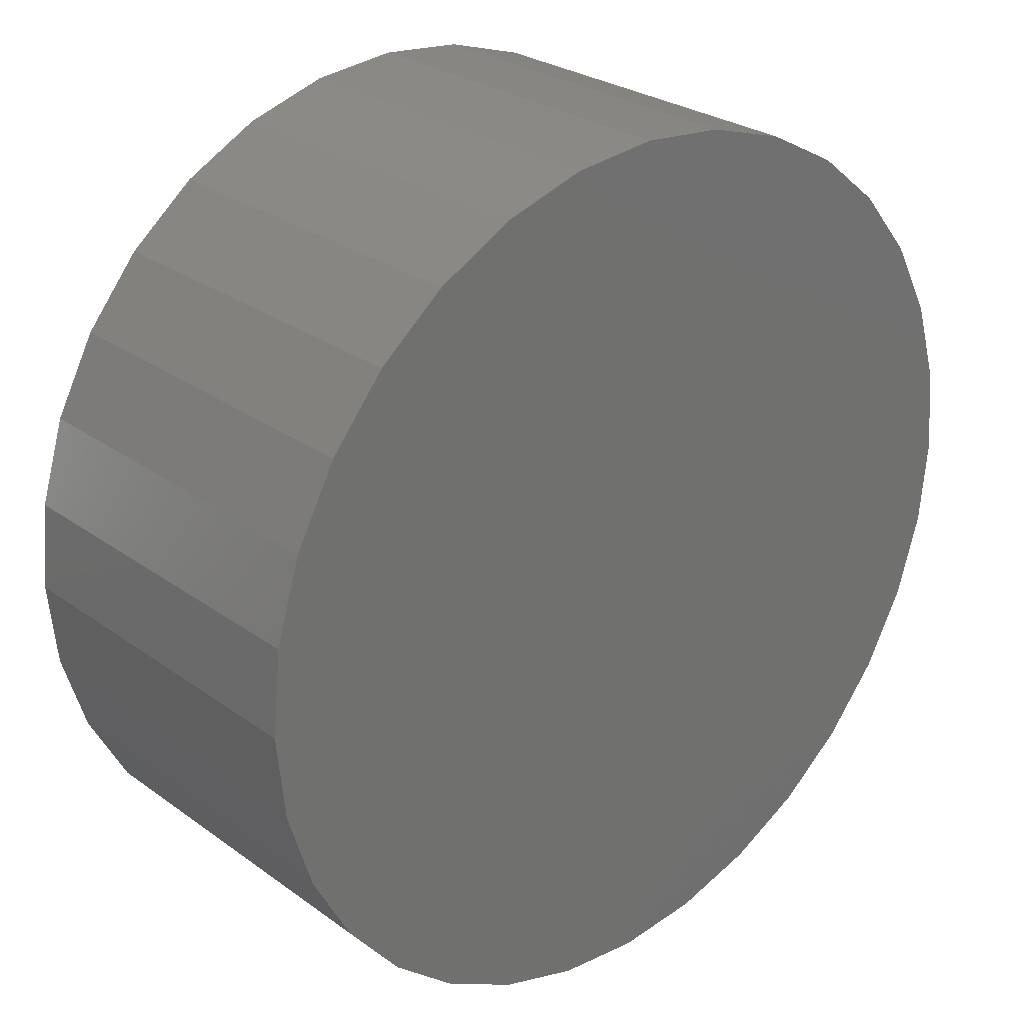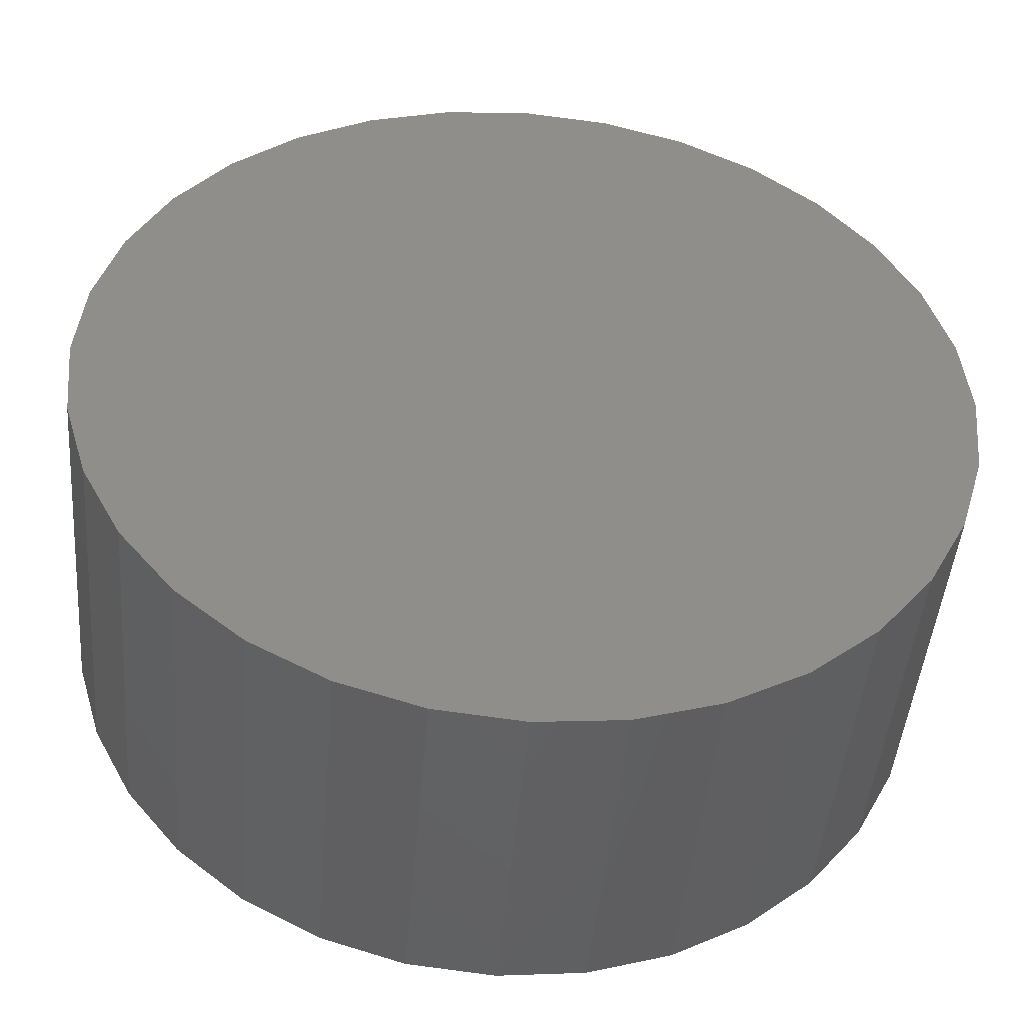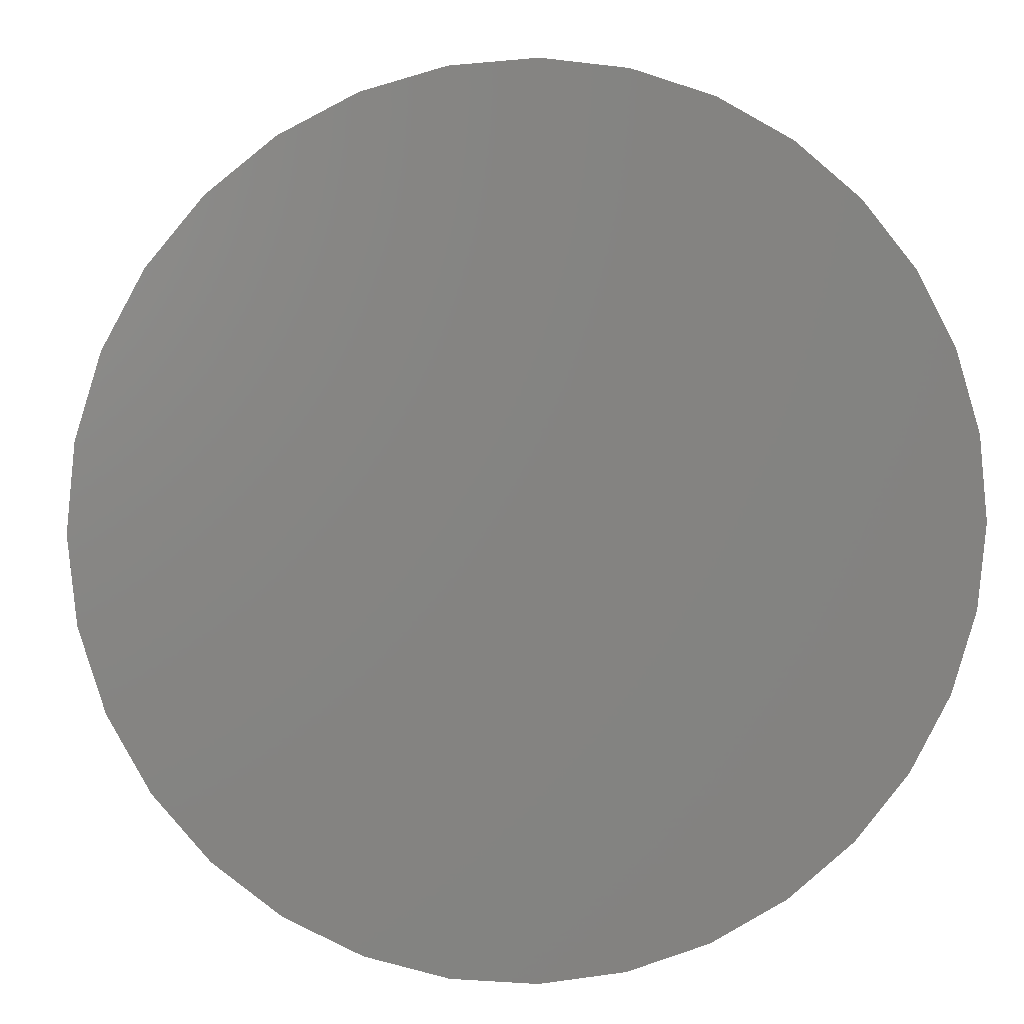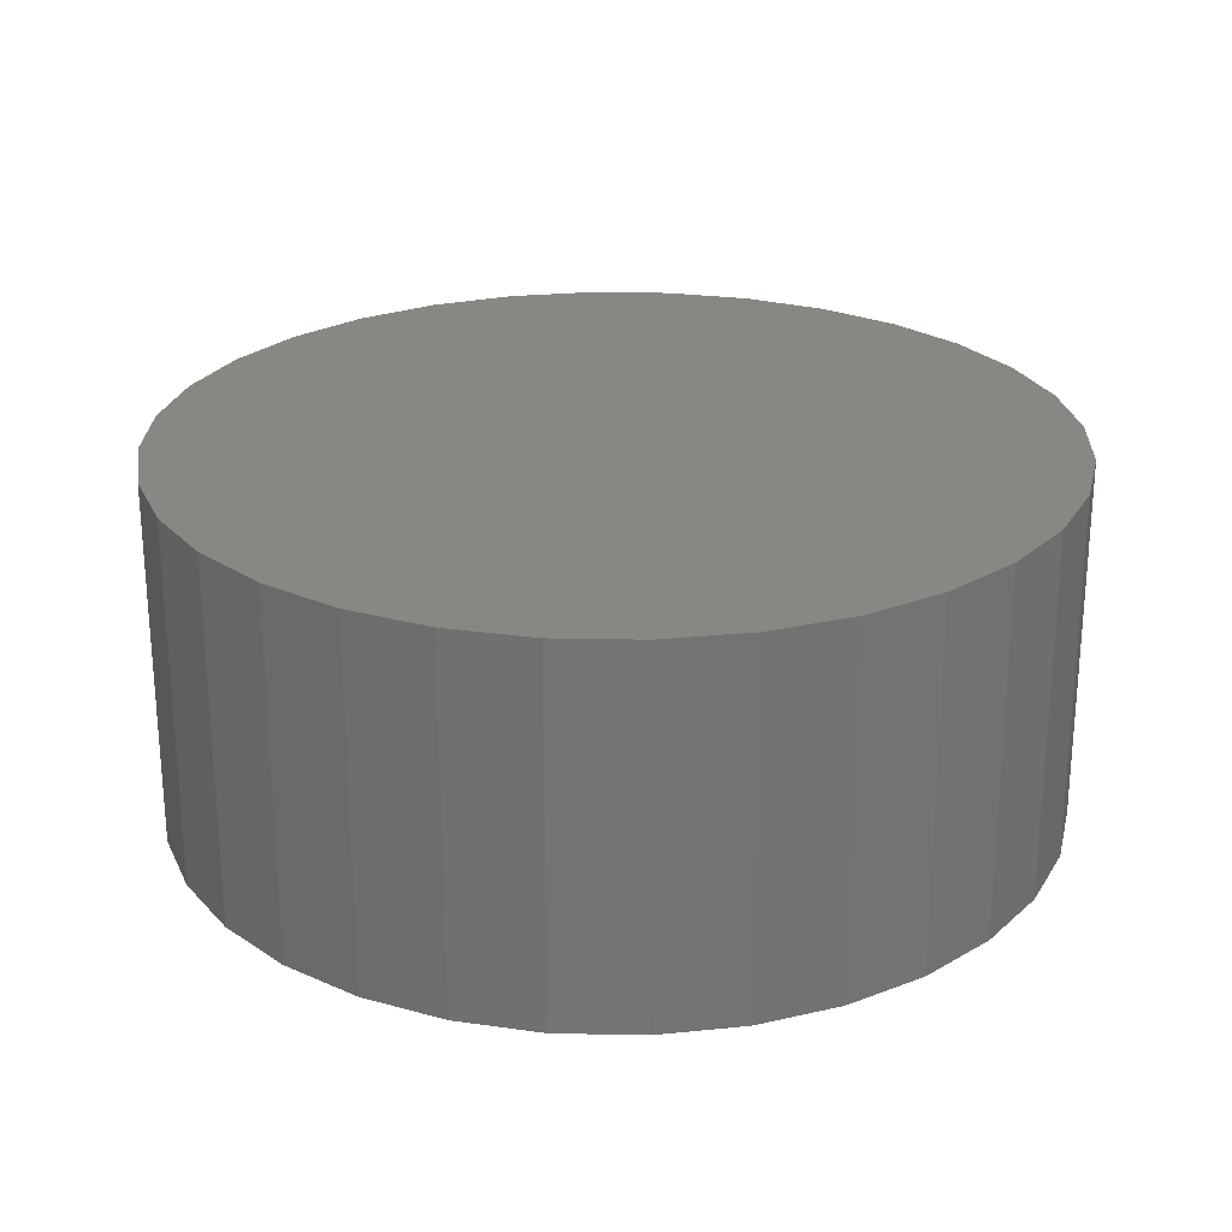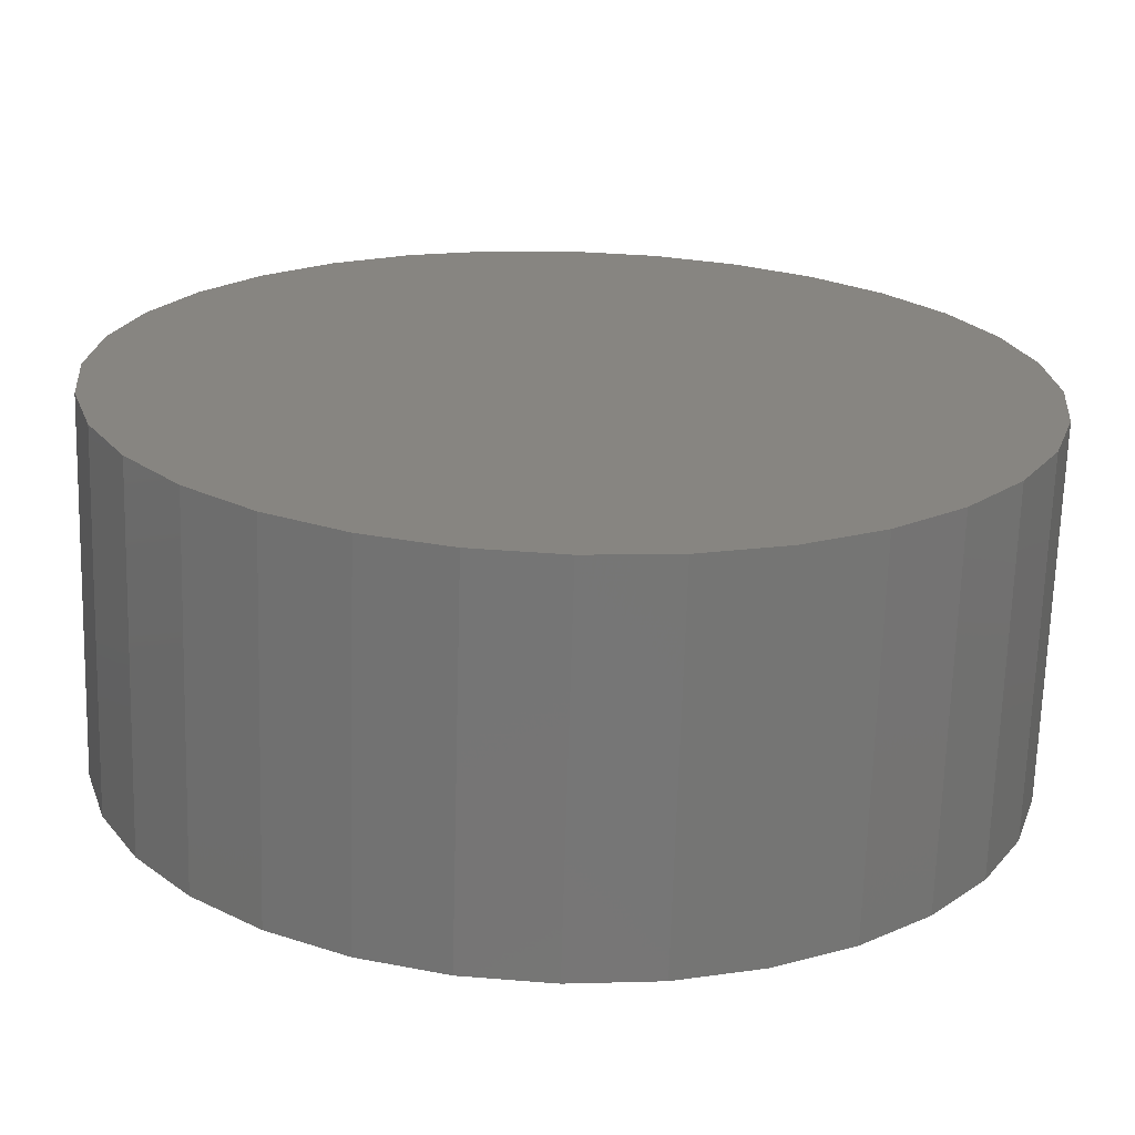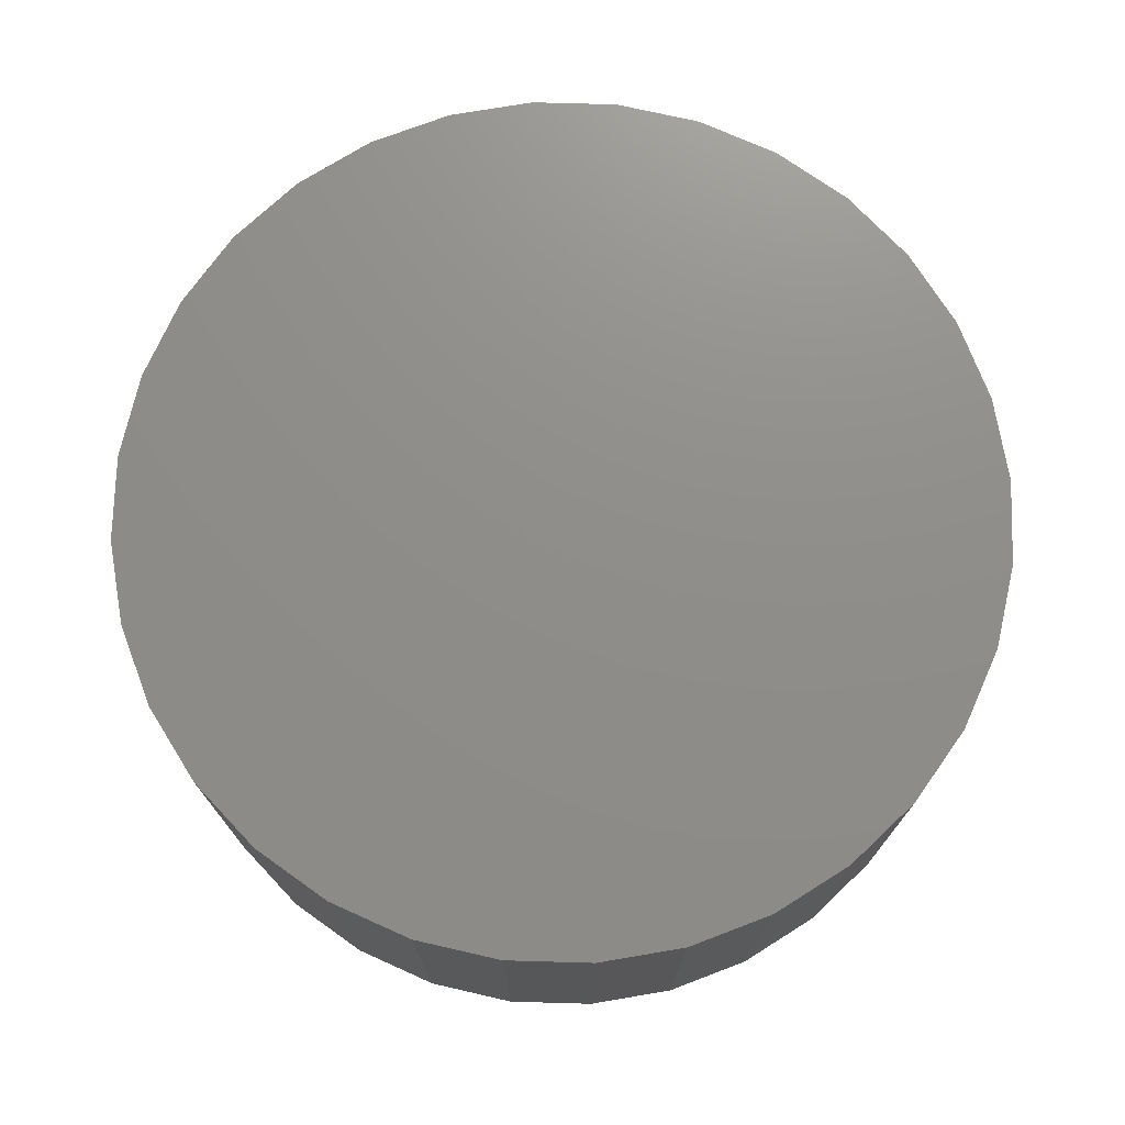
<metadata>
{"format":"stl","ext":"stl","renderer":"f3d","projection":"perspective","resolution":1024,"background":"white","views":[{"elev":27.1,"azim":138.0,"up":"+Y"},{"elev":-45.8,"azim":-4.8,"up":"+Y"},{"elev":4.9,"azim":-8.0,"up":"+Y"},{"elev":24.8,"azim":-172.5,"up":"+Z"},{"elev":-68.6,"azim":-1.7,"up":"+Y"},{"elev":73.7,"azim":-4.0,"up":"+Z"}]}
</metadata>
<code>
# stl→obj: 64 verts, 124 faces
v -0.553 0.2947 0.2031
v -0.4575 0.2947 0.2031
v -0.5053 0.2994 0.2031
v -0.5989 0.2808 0.2031
v -0.4116 0.2808 0.2031
v -0.4116 -0.1714 0.2031
v -0.553 -0.1853 0.2031
v -0.4575 -0.1853 0.2031
v -0.5053 -0.19 0.2031
v -0.3693 0.2582 0.2031
v -0.6412 0.2582 0.2031
v -0.3322 0.2277 0.2031
v -0.6783 0.2277 0.2031
v -0.3018 0.1907 0.2031
v -0.7088 0.1907 0.2031
v -0.2792 0.1483 0.2031
v -0.7314 0.1483 0.2031
v -0.2652 0.1024 0.2031
v -0.7453 0.1024 0.2031
v -0.2605 0.05469 0.2031
v -0.75 0.05469 0.2031
v -0.2652 0.006942 0.2031
v -0.7453 0.006942 0.2031
v -0.2792 -0.03897 0.2031
v -0.7314 -0.03897 0.2031
v -0.3018 -0.08128 0.2031
v -0.7088 -0.08128 0.2031
v -0.3322 -0.1184 0.2031
v -0.6783 -0.1184 0.2031
v -0.3693 -0.1488 0.2031
v -0.6412 -0.1488 0.2031
v -0.5989 -0.1714 0.2031
v -0.5053 0.2994 0
v -0.4575 0.2947 0
v -0.553 0.2947 0
v -0.5989 0.2808 0
v -0.4116 0.2808 0
v -0.4575 -0.1853 0
v -0.553 -0.1853 0
v -0.4116 -0.1714 0
v -0.5053 -0.19 0
v -0.5989 -0.1714 0
v -0.6412 -0.1488 0
v -0.3693 -0.1488 0
v -0.6783 -0.1184 0
v -0.3322 -0.1184 0
v -0.7088 -0.08128 0
v -0.3018 -0.08128 0
v -0.7314 -0.03897 0
v -0.2792 -0.03897 0
v -0.7453 0.006942 0
v -0.2652 0.006942 0
v -0.75 0.05469 0
v -0.2605 0.05469 0
v -0.7453 0.1024 0
v -0.2652 0.1024 0
v -0.7314 0.1483 0
v -0.2792 0.1483 0
v -0.7088 0.1907 0
v -0.3018 0.1907 0
v -0.6783 0.2277 0
v -0.3322 0.2277 0
v -0.6412 0.2582 0
v -0.3693 0.2582 0
f 1 2 3
f 2 1 4
f 2 4 5
f 6 7 8
f 8 7 9
f 5 4 10
f 10 4 11
f 10 11 12
f 12 11 13
f 12 13 14
f 14 13 15
f 14 15 16
f 16 15 17
f 16 17 18
f 18 17 19
f 18 19 20
f 20 19 21
f 20 21 22
f 22 21 23
f 22 23 24
f 24 23 25
f 24 25 26
f 26 25 27
f 26 27 28
f 28 27 29
f 28 29 30
f 30 29 31
f 30 31 6
f 6 31 32
f 6 32 7
f 33 34 35
f 36 35 34
f 37 36 34
f 38 39 40
f 41 39 38
f 39 42 40
f 40 42 43
f 40 43 44
f 44 43 45
f 44 45 46
f 46 45 47
f 46 47 48
f 48 47 49
f 48 49 50
f 50 49 51
f 50 51 52
f 52 51 53
f 52 53 54
f 54 53 55
f 54 55 56
f 56 55 57
f 56 57 58
f 58 57 59
f 58 59 60
f 60 59 61
f 60 61 62
f 62 61 63
f 62 63 64
f 64 63 36
f 64 36 37
f 54 20 52
f 52 20 22
f 52 22 50
f 50 22 24
f 50 24 48
f 48 24 26
f 48 26 46
f 46 26 28
f 46 28 44
f 44 28 30
f 44 30 40
f 40 30 6
f 40 6 38
f 38 6 8
f 38 8 41
f 41 8 9
f 41 9 39
f 39 9 7
f 39 7 42
f 42 7 32
f 42 32 43
f 43 32 31
f 43 31 45
f 45 31 29
f 45 29 47
f 47 29 27
f 47 27 49
f 49 27 25
f 49 25 51
f 51 25 23
f 51 23 53
f 53 23 21
f 53 21 55
f 55 21 19
f 55 19 57
f 57 19 17
f 57 17 59
f 59 17 15
f 59 15 61
f 61 15 13
f 61 13 63
f 63 13 11
f 63 11 36
f 36 11 4
f 36 4 35
f 35 4 1
f 35 1 33
f 33 1 3
f 33 3 34
f 34 3 2
f 34 2 37
f 37 2 5
f 37 5 64
f 64 5 10
f 64 10 62
f 62 10 12
f 62 12 60
f 60 12 14
f 60 14 58
f 58 14 16
f 58 16 56
f 56 16 18
f 56 18 54
f 54 18 20

</code>
